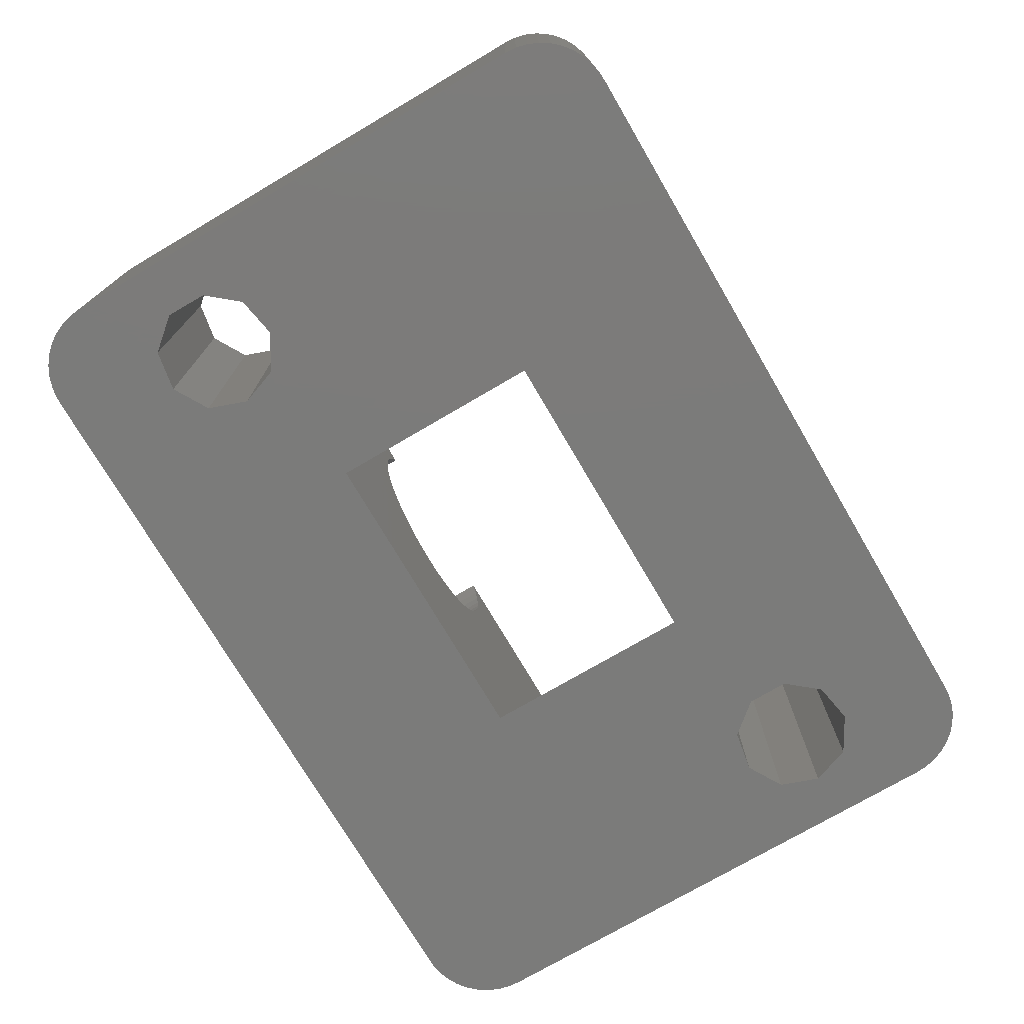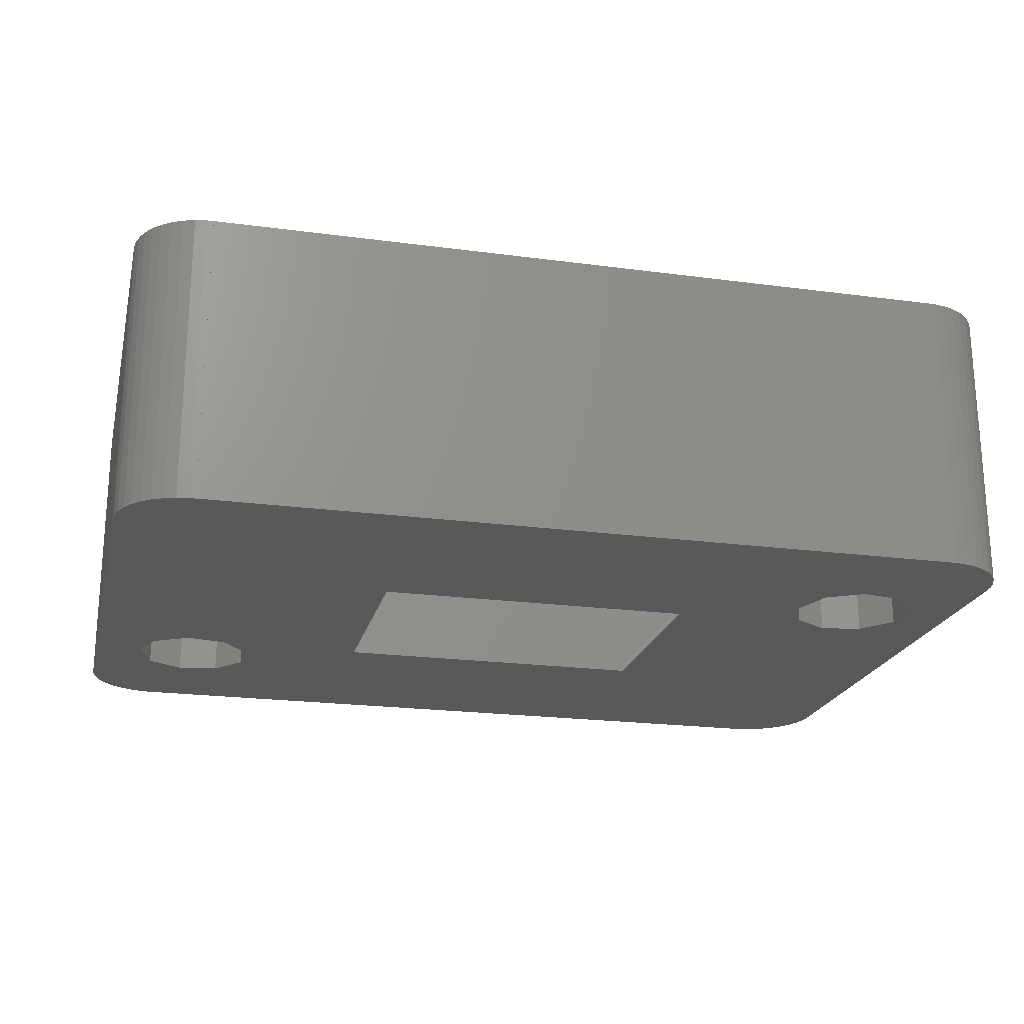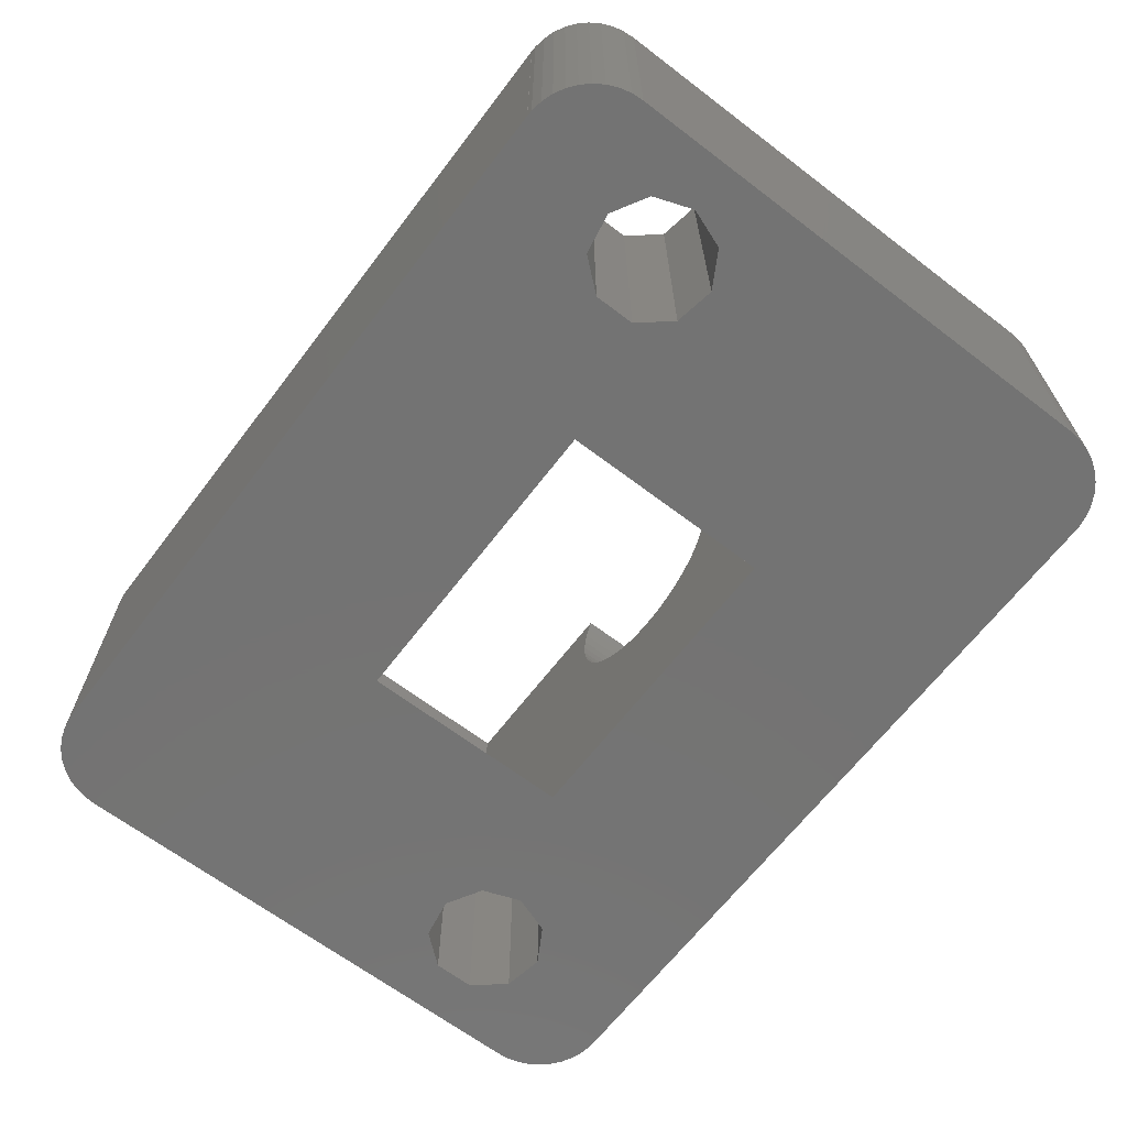
<metadata>
{"format":"stl","ext":"stl","renderer":"f3d","projection":"perspective","resolution":1024,"background":"white","views":[{"elev":-74.4,"azim":-59.6,"up":"+Z"},{"elev":-21.4,"azim":166.7,"up":"+Z"},{"elev":-65.6,"azim":52.6,"up":"+Z"}]}
</metadata>
<code>
# stl→obj: 344 verts, 696 faces
v -18.5 -10.51 0
v -18.46 -11 0
v -18.5 -10.51 12
v -18.46 -11 12
v -18.5 10.51 0
v -18.46 11 0
v -18.34 11.48 0
v -18.14 11.94 0
v -17.87 12.35 0
v -17.53 12.72 0
v -17.14 13.02 0
v -16.7 13.26 0
v -16.24 13.42 0
v -15.75 13.5 0
v -16.34 7.353 0
v -15.5 13.5 0
v -15.5 13.51 0
v 15.5 13.51 0
v -6.616 -4.5 0
v -6.616 4.5 0
v 6.616 4.5 0
v 18.34 11.48 0
v 18.46 11 0
v 18.5 10.51 0
v 11.66 -7.353 0
v 6.616 -4.5 0
v 11.66 -5.647 0
v 18.14 11.94 0
v 16.49 -6.5 0
v 18.5 -10.51 0
v 18.46 -11 0
v 18.34 -11.48 0
v 18.14 -11.94 0
v 17.87 -12.35 0
v 17.53 -12.72 0
v 17.14 -13.02 0
v 16.7 -13.26 0
v 16.24 -13.42 0
v 15.75 -13.5 0
v 15.5 -13.5 0
v 15.5 -13.51 0
v -15.5 -13.5 0
v -15.5 -13.51 0
v -16.34 5.647 0
v -15.25 8.66 0
v -15.75 -13.5 0
v -16.24 -13.42 0
v -16.7 -13.26 0
v -17.14 -13.02 0
v -17.53 -12.72 0
v -17.87 -12.35 0
v -18.14 -11.94 0
v -18.34 -11.48 0
v -11.51 6.5 0
v -12.09 4.897 0
v 15.5 13.5 0
v -12.09 8.103 0
v -15.25 4.34 0
v -13.57 4.043 0
v 15.75 13.5 0
v -13.57 8.957 0
v 16.24 13.42 0
v 15.91 -8.103 0
v 14.43 -8.957 0
v 12.75 -8.66 0
v 15.91 -4.897 0
v 14.43 -4.043 0
v 12.75 -4.34 0
v 16.7 13.26 0
v 17.14 13.02 0
v 17.53 12.72 0
v 17.87 12.35 0
v -18.5 10.51 12
v -18.14 -11.94 12
v -18.34 -11.48 12
v -17.87 -12.35 12
v -17.53 -12.72 12
v -17.14 -13.02 12
v -16.7 -13.26 12
v -16.24 -13.42 12
v -15.75 -13.5 12
v -15.5 -13.5 12
v -16.34 5.647 12
v 15.5 -13.51 12
v -15.5 -13.51 12
v -13.57 8.957 12
v -3.8 12 12
v -3.8 4.5 12
v -12.09 8.103 12
v 3.801 -4.5 12
v 15.75 -13.5 12
v 16.24 -13.42 12
v 12.75 -8.66 12
v 17.14 -13.02 12
v 11.66 -7.353 12
v 3.801 12 12
v 18.14 11.94 12
v 17.87 12.35 12
v 17.14 13.02 12
v 15.75 13.5 12
v 15.5 13.5 12
v 16.7 13.26 12
v 16.24 13.42 12
v 11.83 -4.5 12
v 11.66 -5.647 12
v 3.801 4.5 12
v 18.5 10.51 12
v 18.46 11 12
v 18.34 11.48 12
v -15.5 13.51 12
v -15.5 13.5 12
v 15.5 13.51 12
v 15.91 -8.103 12
v 14.43 -8.957 12
v 18.46 -11 12
v -16.24 13.42 12
v -15.75 13.5 12
v -16.7 13.26 12
v -17.14 13.02 12
v -17.53 12.72 12
v -17.87 12.35 12
v -18.14 11.94 12
v -18.34 11.48 12
v -18.46 11 12
v -15.25 4.34 12
v -16.34 7.353 12
v -11.83 4.5 12
v -11.51 6.5 12
v -12.09 4.897 12
v -11.83 -4.5 12
v -13.57 4.043 12
v 12.75 -4.34 12
v -3.8 -12 12
v 17.53 12.72 12
v 18.14 -11.94 12
v 18.34 -11.48 12
v 11.83 4.5 12
v 18.5 -10.51 12
v 16.7 -13.26 12
v 3.801 -12 12
v -3.8 -4.5 12
v -15.25 8.66 12
v 16.49 -6.5 12
v 17.53 -12.72 12
v 14.43 -4.043 12
v 15.91 -4.897 12
v 17.87 -12.35 12
v 15.5 -13.5 12
v -11.95 4.5 8.954
v -11.82 4.5 7.916
v -11.59 4.5 6.894
v -10.88 4.5 4.929
v -11.28 4.5 5.896
v -10.39 4.5 4
v -9.83 4.5 3.117
v -9.193 4.5 2.287
v -8.485 4.5 1.515
v -7.713 4.5 0.8075
v -6.883 4.5 0.1702
v 6.883 4.5 0.1702
v 7.713 4.5 0.8075
v 8.485 4.5 1.515
v 9.193 4.5 2.287
v -1.093 4.5 5.841
v -1.56 4.5 5.993
v -2.007 4.5 6.197
v 0.368 4.5 5.716
v -0.1228 4.5 5.702
v 9.83 4.5 3.117
v 3.617 4.5 7.675
v 3.329 4.5 7.278
v 11.59 4.5 6.894
v 2.997 4.5 6.916
v 11.28 4.5 5.896
v 4.188 4.5 9.026
v 4.05 4.5 8.555
v 11.95 4.5 8.954
v 4.272 4.5 10.49
v 4.3 4.5 10
v 11.95 4.5 11.05
v 3.859 4.5 11.9
v 4.05 4.5 11.45
v 4.188 4.5 10.97
v 12 4.5 10
v -4.293 4.5 9.755
v -4.293 4.5 10.25
v 4.272 4.5 9.51
v 11.82 4.5 7.916
v 3.859 4.5 8.103
v 10.88 4.5 4.929
v 2.626 4.5 6.595
v 2.221 4.5 6.318
v 10.39 4.5 4
v 1.786 4.5 6.089
v 1.329 4.5 5.91
v -2.427 4.5 6.45
v -2.816 4.5 6.75
v 0.8539 4.5 5.786
v -0.612 4.5 5.744
v -3.168 4.5 7.092
v -3.479 4.5 7.473
v -3.744 4.5 7.886
v -3.961 4.5 8.326
v -4.126 4.5 8.789
v -4.237 4.5 9.267
v -4.237 4.5 10.73
v -4.126 4.5 11.21
v -3.961 4.5 11.67
v -11.95 4.5 11.05
v -12 4.5 10
v -6.883 -4.5 0.1702
v 6.883 -4.5 0.1702
v -11.95 -4.5 11.05
v -3.961 -4.5 11.67
v -4.126 -4.5 11.21
v -4.237 -4.5 10.73
v -4.293 -4.5 10.25
v -4.293 -4.5 9.755
v -4.237 -4.5 9.267
v -4.126 -4.5 8.789
v -3.961 -4.5 8.326
v -3.744 -4.5 7.886
v -3.479 -4.5 7.473
v -3.168 -4.5 7.092
v -2.816 -4.5 6.75
v -2.427 -4.5 6.45
v -2.007 -4.5 6.197
v 7.713 -4.5 0.8075
v 2.626 -4.5 6.595
v 2.221 -4.5 6.318
v 2.997 -4.5 6.916
v 3.329 -4.5 7.278
v 3.617 -4.5 7.675
v 3.859 -4.5 8.103
v 4.05 -4.5 8.555
v 4.188 -4.5 9.026
v 4.272 -4.5 9.51
v 4.3 -4.5 10
v 4.272 -4.5 10.49
v 4.188 -4.5 10.97
v 4.05 -4.5 11.45
v 3.859 -4.5 11.9
v 11.95 -4.5 11.05
v 1.786 -4.5 6.089
v 12 -4.5 10
v 1.329 -4.5 5.91
v 11.95 -4.5 8.954
v 11.82 -4.5 7.916
v 0.8539 -4.5 5.786
v 11.59 -4.5 6.894
v 0.368 -4.5 5.716
v 11.28 -4.5 5.896
v -0.1228 -4.5 5.702
v 10.88 -4.5 4.929
v 10.39 -4.5 4
v -0.612 -4.5 5.744
v 9.83 -4.5 3.117
v -1.093 -4.5 5.841
v 9.193 -4.5 2.287
v -1.56 -4.5 5.993
v 8.485 -4.5 1.515
v -7.713 -4.5 0.8075
v -8.485 -4.5 1.515
v -9.193 -4.5 2.287
v -9.83 -4.5 3.117
v -10.39 -4.5 4
v -10.88 -4.5 4.929
v -11.28 -4.5 5.896
v -11.59 -4.5 6.894
v -11.82 -4.5 7.916
v -11.95 -4.5 8.954
v -12 -4.5 10
v -3.961 -12 11.67
v -4.237 -12 10.73
v -4.126 -12 11.21
v -4.293 -12 10.25
v 3.859 -12 11.9
v 4.05 -12 11.45
v 4.188 -12 10.97
v 4.272 -12 10.49
v 4.3 -12 10
v 4.272 -12 9.51
v 4.188 -12 9.026
v 4.05 -12 8.555
v 3.859 -12 8.103
v 3.617 -12 7.675
v 3.329 -12 7.278
v 2.997 -12 6.916
v 2.626 -12 6.595
v 2.221 -12 6.318
v 1.786 -12 6.089
v 1.329 -12 5.91
v 0.8539 -12 5.786
v 0.368 -12 5.716
v -0.1228 -12 5.702
v -0.612 -12 5.744
v -1.093 -12 5.841
v -1.56 -12 5.993
v -2.007 -12 6.197
v -2.427 -12 6.45
v -2.816 -12 6.75
v -3.168 -12 7.092
v -3.479 -12 7.473
v -3.744 -12 7.886
v -3.961 -12 8.326
v -4.126 -12 8.789
v -4.237 -12 9.267
v -4.293 -12 9.755
v 3.859 12 11.9
v -4.237 12 9.267
v -4.126 12 8.789
v -3.961 12 8.326
v -3.479 12 7.473
v -3.744 12 7.886
v -3.168 12 7.092
v -2.816 12 6.75
v -2.427 12 6.45
v -2.007 12 6.197
v -1.56 12 5.993
v -1.093 12 5.841
v -0.612 12 5.744
v -0.1228 12 5.702
v 0.368 12 5.716
v 0.8539 12 5.786
v 1.329 12 5.91
v 1.786 12 6.089
v 2.221 12 6.318
v 2.626 12 6.595
v 2.997 12 6.916
v 3.329 12 7.278
v 3.617 12 7.675
v 3.859 12 8.103
v 4.05 12 8.555
v 4.188 12 9.026
v 4.272 12 9.51
v 4.3 12 10
v 4.272 12 10.49
v 4.188 12 10.97
v 4.05 12 11.45
v -3.961 12 11.67
v -4.126 12 11.21
v -4.237 12 10.73
v -4.293 12 10.25
v -4.293 12 9.755
f 1 2 3
f 3 2 4
f 1 5 2
f 2 5 6
f 2 6 7
f 2 7 8
f 2 8 9
f 2 9 10
f 2 10 11
f 2 11 12
f 2 12 13
f 2 13 14
f 15 14 16
f 16 17 18
f 19 2 20
f 21 22 23
f 21 23 24
f 25 26 27
f 21 28 22
f 29 24 30
f 2 30 31
f 2 31 32
f 2 32 33
f 2 33 34
f 2 34 35
f 2 35 36
f 2 36 37
f 2 37 38
f 2 38 39
f 2 39 40
f 2 40 41
f 42 41 43
f 2 41 42
f 44 2 15
f 15 16 45
f 2 46 47
f 2 47 48
f 2 48 49
f 2 49 50
f 2 50 51
f 2 51 52
f 2 52 53
f 2 14 15
f 54 18 55
f 20 18 56
f 57 18 54
f 44 58 2
f 55 18 59
f 58 59 2
f 20 56 60
f 16 18 57
f 16 57 61
f 16 61 45
f 20 60 62
f 59 18 20
f 59 20 2
f 21 24 26
f 2 19 30
f 63 30 64
f 26 24 27
f 19 26 25
f 19 25 65
f 19 65 30
f 65 64 30
f 66 24 29
f 63 29 30
f 67 24 66
f 68 24 67
f 27 24 68
f 46 2 42
f 20 62 69
f 20 69 70
f 20 70 71
f 20 71 72
f 20 72 28
f 20 28 21
f 1 3 5
f 5 3 73
f 73 3 4
f 74 73 75
f 75 73 4
f 76 73 74
f 77 73 76
f 78 73 77
f 79 73 78
f 80 73 79
f 81 73 80
f 82 73 81
f 83 73 82
f 84 82 85
f 86 87 73
f 88 86 89
f 90 91 92
f 93 90 94
f 95 90 93
f 96 97 98
f 87 96 99
f 87 100 101
f 87 102 103
f 104 90 105
f 96 106 107
f 96 107 108
f 96 108 109
f 96 109 97
f 110 111 112
f 113 114 115
f 116 73 117
f 118 73 116
f 119 73 118
f 120 73 119
f 121 73 120
f 122 73 121
f 123 73 122
f 124 73 123
f 125 83 82
f 126 73 83
f 127 88 128
f 127 128 129
f 87 99 102
f 87 101 112
f 87 103 100
f 130 131 125
f 128 88 89
f 130 125 82
f 105 132 104
f 133 130 82
f 88 87 86
f 111 87 112
f 111 73 87
f 99 96 134
f 105 90 95
f 114 135 136
f 107 137 138
f 107 106 137
f 94 90 139
f 137 104 132
f 84 140 82
f 140 133 82
f 133 141 130
f 142 86 73
f 143 113 138
f 93 94 144
f 113 115 138
f 137 132 145
f 137 146 138
f 137 145 146
f 146 143 138
f 114 93 135
f 115 114 136
f 135 93 147
f 96 98 134
f 111 117 73
f 90 84 148
f 90 148 91
f 93 144 147
f 90 92 139
f 90 140 84
f 130 127 131
f 129 131 127
f 126 142 73
f 2 53 4
f 4 53 75
f 53 52 75
f 75 52 74
f 52 51 74
f 74 51 76
f 51 50 76
f 76 50 77
f 77 50 49
f 78 77 49
f 78 49 48
f 79 78 48
f 79 48 47
f 80 79 47
f 80 47 46
f 81 80 46
f 81 46 42
f 82 81 42
f 43 85 42
f 42 85 82
f 85 43 41
f 84 85 41
f 84 41 40
f 148 84 40
f 148 40 39
f 91 148 39
f 91 39 38
f 92 91 38
f 92 38 37
f 139 92 37
f 139 37 36
f 94 139 36
f 94 36 35
f 144 94 35
f 144 35 34
f 147 144 34
f 147 34 33
f 135 147 33
f 135 33 32
f 136 135 32
f 136 32 31
f 115 136 31
f 115 31 30
f 138 115 30
f 138 30 24
f 107 138 24
f 24 23 108
f 107 24 108
f 23 22 109
f 108 23 109
f 22 28 97
f 109 22 97
f 28 72 98
f 97 28 98
f 72 71 134
f 98 72 134
f 70 99 71
f 71 99 134
f 69 102 70
f 70 102 99
f 62 103 69
f 69 103 102
f 60 100 62
f 62 100 103
f 56 101 60
f 60 101 100
f 101 56 18
f 112 101 18
f 17 110 18
f 18 110 112
f 16 111 17
f 17 111 110
f 14 117 16
f 16 117 111
f 13 116 14
f 14 116 117
f 12 118 13
f 13 118 116
f 11 119 12
f 12 119 118
f 10 120 11
f 11 120 119
f 9 121 10
f 10 121 120
f 8 122 9
f 9 122 121
f 7 123 8
f 8 123 122
f 6 124 7
f 7 124 123
f 5 73 6
f 6 73 124
f 45 142 126
f 15 45 126
f 15 126 83
f 44 15 83
f 61 86 142
f 45 61 142
f 57 89 86
f 61 57 86
f 128 89 54
f 54 89 57
f 128 54 129
f 129 54 55
f 129 55 131
f 131 55 59
f 131 59 125
f 125 59 58
f 83 125 58
f 44 83 58
f 149 150 151
f 152 149 153
f 153 149 151
f 154 149 152
f 155 149 154
f 156 149 155
f 157 149 156
f 158 149 157
f 159 149 158
f 20 149 159
f 21 149 20
f 160 149 21
f 161 149 160
f 162 149 161
f 163 149 162
f 164 149 163
f 165 166 149
f 167 168 169
f 170 171 172
f 171 173 174
f 175 176 177
f 178 179 180
f 106 181 137
f 181 182 137
f 137 183 180
f 183 178 180
f 180 179 184
f 185 186 149
f 184 187 177
f 187 175 177
f 177 176 188
f 188 189 172
f 189 170 172
f 172 171 174
f 174 173 190
f 173 191 190
f 190 192 193
f 192 194 193
f 193 195 169
f 196 197 149
f 195 198 169
f 198 167 169
f 169 168 163
f 168 199 163
f 199 164 163
f 165 149 164
f 200 201 149
f 197 200 149
f 166 196 149
f 201 202 149
f 194 195 193
f 202 203 149
f 191 192 190
f 203 204 149
f 204 205 149
f 176 189 188
f 205 185 149
f 186 206 149
f 207 149 206
f 208 149 207
f 88 149 208
f 127 149 88
f 209 149 127
f 210 149 209
f 182 183 137
f 179 187 184
f 19 20 159
f 211 19 159
f 212 160 21
f 26 212 21
f 130 141 213
f 213 141 214
f 213 214 215
f 215 216 213
f 216 217 213
f 217 218 213
f 218 219 213
f 219 220 213
f 220 221 213
f 221 222 213
f 222 223 213
f 223 224 213
f 224 225 213
f 225 226 213
f 226 227 213
f 227 228 213
f 229 104 230
f 231 104 229
f 232 104 231
f 233 104 232
f 234 104 233
f 235 104 234
f 236 104 235
f 237 104 236
f 238 104 237
f 239 104 238
f 240 104 239
f 241 104 240
f 242 90 104
f 242 104 241
f 230 104 243
f 230 243 244
f 244 243 245
f 244 245 246
f 246 245 247
f 246 247 248
f 246 248 249
f 249 248 250
f 249 250 251
f 251 250 252
f 251 252 253
f 253 252 254
f 253 254 255
f 253 255 256
f 256 255 257
f 256 257 258
f 258 257 259
f 258 259 260
f 260 259 261
f 260 261 228
f 260 228 227
f 213 228 212
f 213 212 26
f 213 26 19
f 213 19 211
f 213 211 262
f 213 262 263
f 213 263 264
f 213 264 265
f 213 265 266
f 213 266 267
f 213 267 268
f 213 268 269
f 213 269 270
f 213 270 271
f 213 271 272
f 27 105 95
f 25 27 95
f 68 132 105
f 27 68 105
f 67 145 132
f 68 67 132
f 66 146 145
f 67 66 145
f 143 146 29
f 29 146 66
f 143 29 113
f 113 29 63
f 113 63 114
f 114 63 64
f 114 64 93
f 93 64 65
f 95 93 65
f 25 95 65
f 209 127 130
f 213 209 130
f 214 141 133
f 273 214 133
f 274 275 276
f 276 275 273
f 276 273 133
f 276 133 140
f 276 140 277
f 276 277 278
f 276 278 279
f 276 279 280
f 276 280 281
f 276 281 282
f 276 282 283
f 276 283 284
f 276 284 285
f 276 285 286
f 276 286 287
f 276 287 288
f 276 288 289
f 276 289 290
f 276 290 291
f 276 291 292
f 276 292 293
f 276 293 294
f 276 294 295
f 276 295 296
f 276 296 297
f 276 297 298
f 276 298 299
f 276 299 300
f 276 300 301
f 276 301 302
f 276 302 303
f 276 303 304
f 276 304 305
f 276 305 306
f 276 306 307
f 276 307 308
f 277 140 242
f 242 140 90
f 243 104 180
f 180 104 137
f 181 106 309
f 309 106 96
f 310 311 312
f 313 310 314
f 314 310 312
f 315 310 313
f 316 310 315
f 317 310 316
f 318 310 317
f 319 310 318
f 320 310 319
f 321 310 320
f 322 310 321
f 323 310 322
f 324 310 323
f 325 310 324
f 326 310 325
f 327 310 326
f 328 310 327
f 329 310 328
f 330 310 329
f 331 310 330
f 332 310 331
f 333 310 332
f 334 310 333
f 335 310 334
f 336 310 335
f 337 310 336
f 338 310 337
f 339 310 338
f 309 310 339
f 96 310 309
f 87 310 96
f 340 310 87
f 341 310 340
f 342 310 341
f 343 310 342
f 344 310 343
f 340 87 88
f 208 340 88
f 270 150 149
f 271 270 149
f 271 149 210
f 272 271 210
f 210 209 213
f 272 210 213
f 341 340 208
f 207 341 208
f 342 341 207
f 206 342 207
f 343 342 206
f 186 343 206
f 344 343 186
f 185 344 186
f 205 310 344
f 185 205 344
f 204 311 310
f 205 204 310
f 203 312 311
f 204 203 311
f 202 314 312
f 203 202 312
f 201 313 314
f 202 201 314
f 200 315 313
f 201 200 313
f 197 316 315
f 200 197 315
f 196 317 316
f 197 196 316
f 166 318 317
f 196 166 317
f 165 319 318
f 166 165 318
f 164 320 319
f 165 164 319
f 199 321 320
f 164 199 320
f 168 322 321
f 199 168 321
f 167 323 322
f 168 167 322
f 198 324 323
f 167 198 323
f 195 325 324
f 198 195 324
f 194 326 325
f 195 194 325
f 192 327 326
f 194 192 326
f 191 328 327
f 192 191 327
f 173 329 328
f 191 173 328
f 330 329 171
f 171 329 173
f 331 330 170
f 170 330 171
f 332 331 189
f 189 331 170
f 333 332 176
f 176 332 189
f 334 333 175
f 175 333 176
f 335 334 187
f 187 334 175
f 336 335 179
f 179 335 187
f 336 179 337
f 337 179 178
f 337 178 338
f 338 178 183
f 338 183 339
f 339 183 182
f 339 182 309
f 309 182 181
f 184 245 180
f 180 245 243
f 184 177 245
f 245 177 247
f 177 188 247
f 247 188 248
f 188 172 248
f 248 172 250
f 172 174 250
f 250 174 252
f 174 190 252
f 252 190 254
f 190 193 254
f 254 193 255
f 193 169 255
f 255 169 257
f 169 163 257
f 257 163 259
f 163 162 259
f 259 162 261
f 261 162 161
f 228 261 161
f 228 161 160
f 212 228 160
f 211 159 158
f 262 211 158
f 262 158 157
f 263 262 157
f 263 157 156
f 264 263 156
f 264 156 155
f 265 264 155
f 265 155 154
f 266 265 154
f 266 154 152
f 267 266 152
f 267 152 153
f 268 267 153
f 268 153 151
f 269 268 151
f 269 151 150
f 270 269 150
f 241 278 242
f 242 278 277
f 240 279 241
f 241 279 278
f 239 280 240
f 240 280 279
f 238 281 239
f 239 281 280
f 238 237 281
f 281 237 282
f 237 236 282
f 282 236 283
f 236 235 283
f 283 235 284
f 235 234 284
f 284 234 285
f 234 233 285
f 285 233 286
f 233 232 286
f 286 232 287
f 232 231 287
f 287 231 288
f 288 231 229
f 289 288 229
f 289 229 230
f 290 289 230
f 290 230 244
f 291 290 244
f 291 244 246
f 292 291 246
f 292 246 249
f 293 292 249
f 293 249 251
f 294 293 251
f 294 251 253
f 295 294 253
f 295 253 256
f 296 295 256
f 296 256 258
f 297 296 258
f 297 258 260
f 298 297 260
f 298 260 227
f 299 298 227
f 299 227 226
f 300 299 226
f 300 226 225
f 301 300 225
f 301 225 224
f 302 301 224
f 302 224 223
f 303 302 223
f 303 223 222
f 304 303 222
f 304 222 221
f 305 304 221
f 305 221 220
f 306 305 220
f 306 220 219
f 307 306 219
f 307 219 218
f 308 307 218
f 218 217 276
f 308 218 276
f 217 216 274
f 276 217 274
f 216 215 275
f 274 216 275
f 215 214 273
f 275 215 273

</code>
